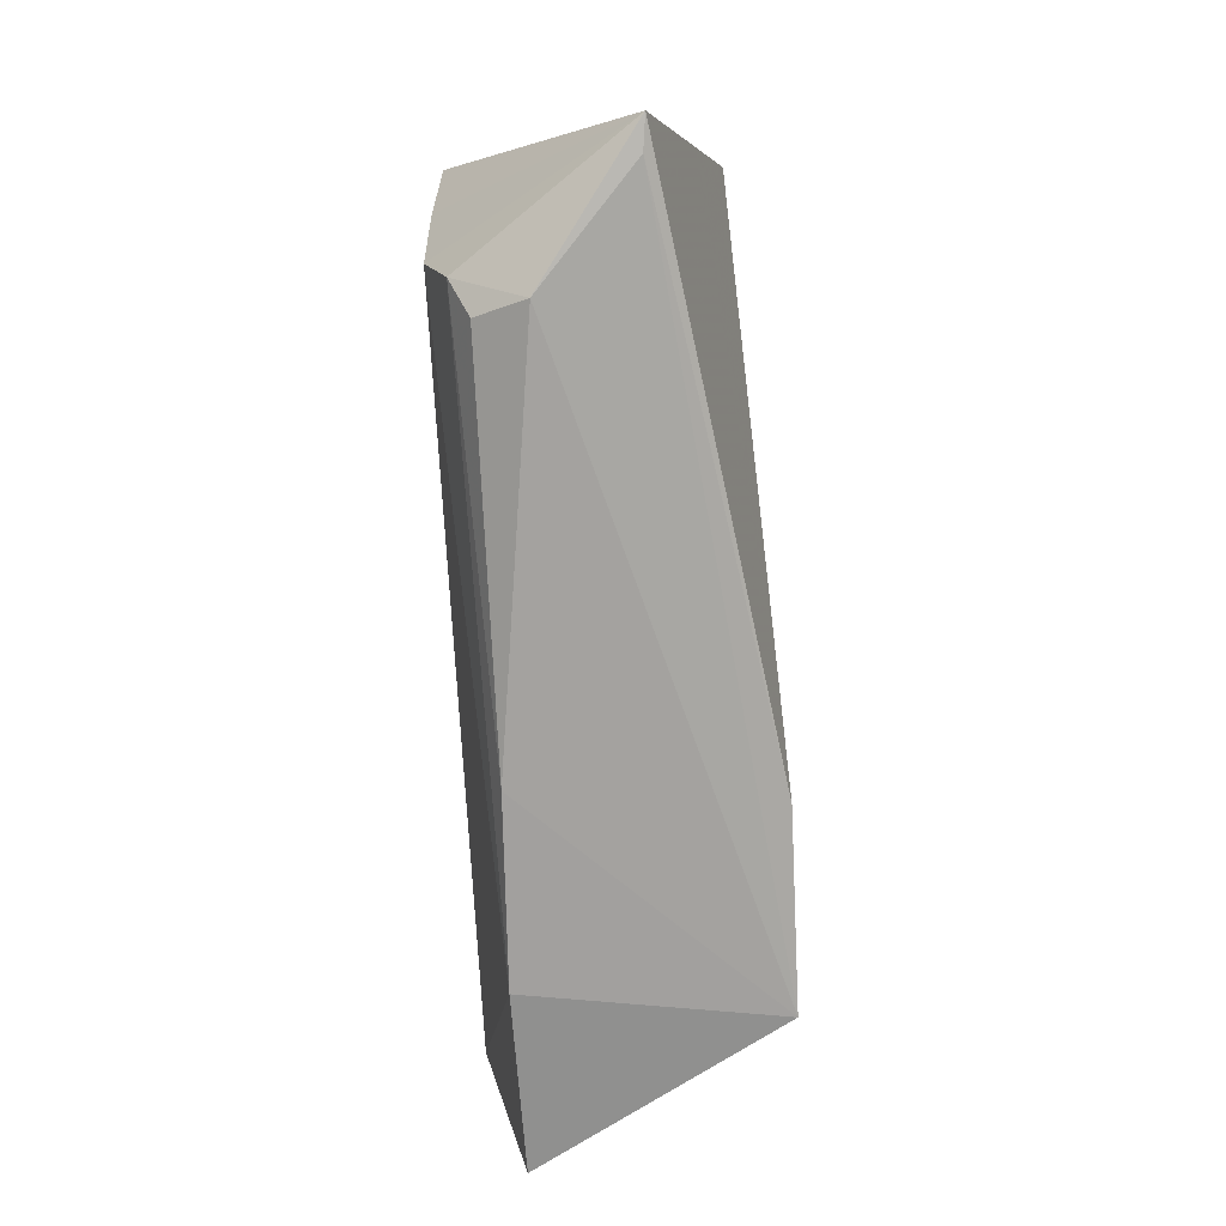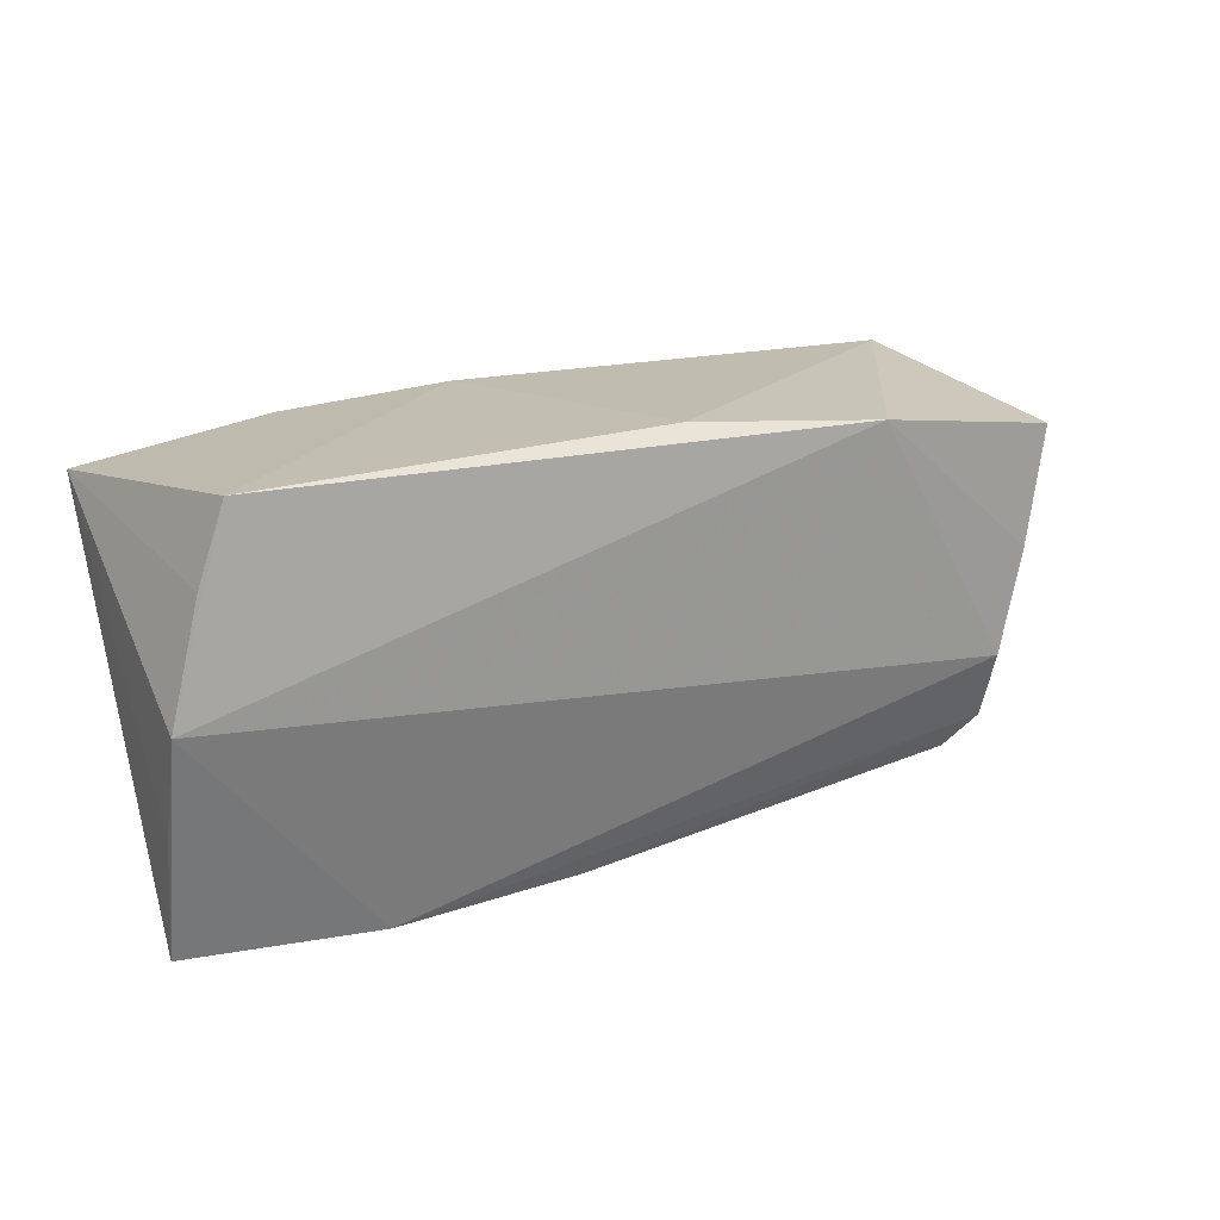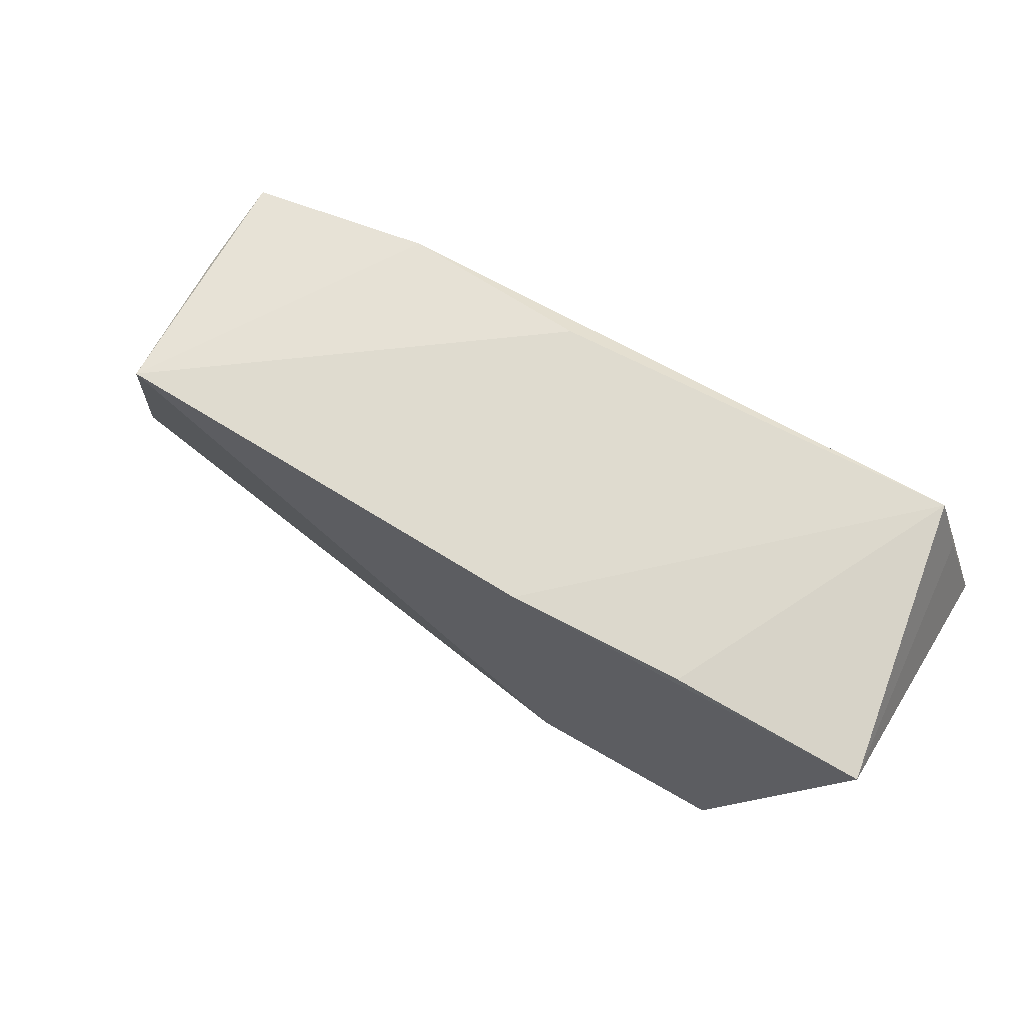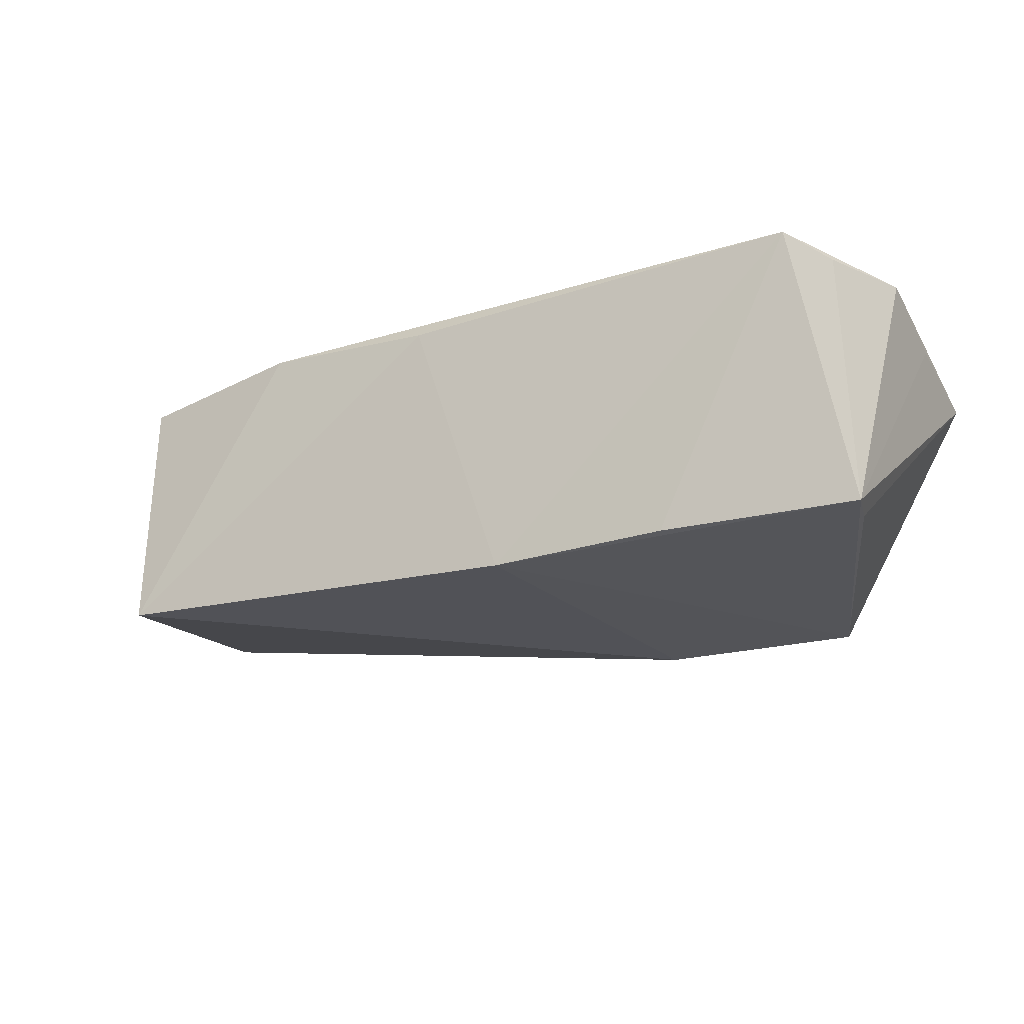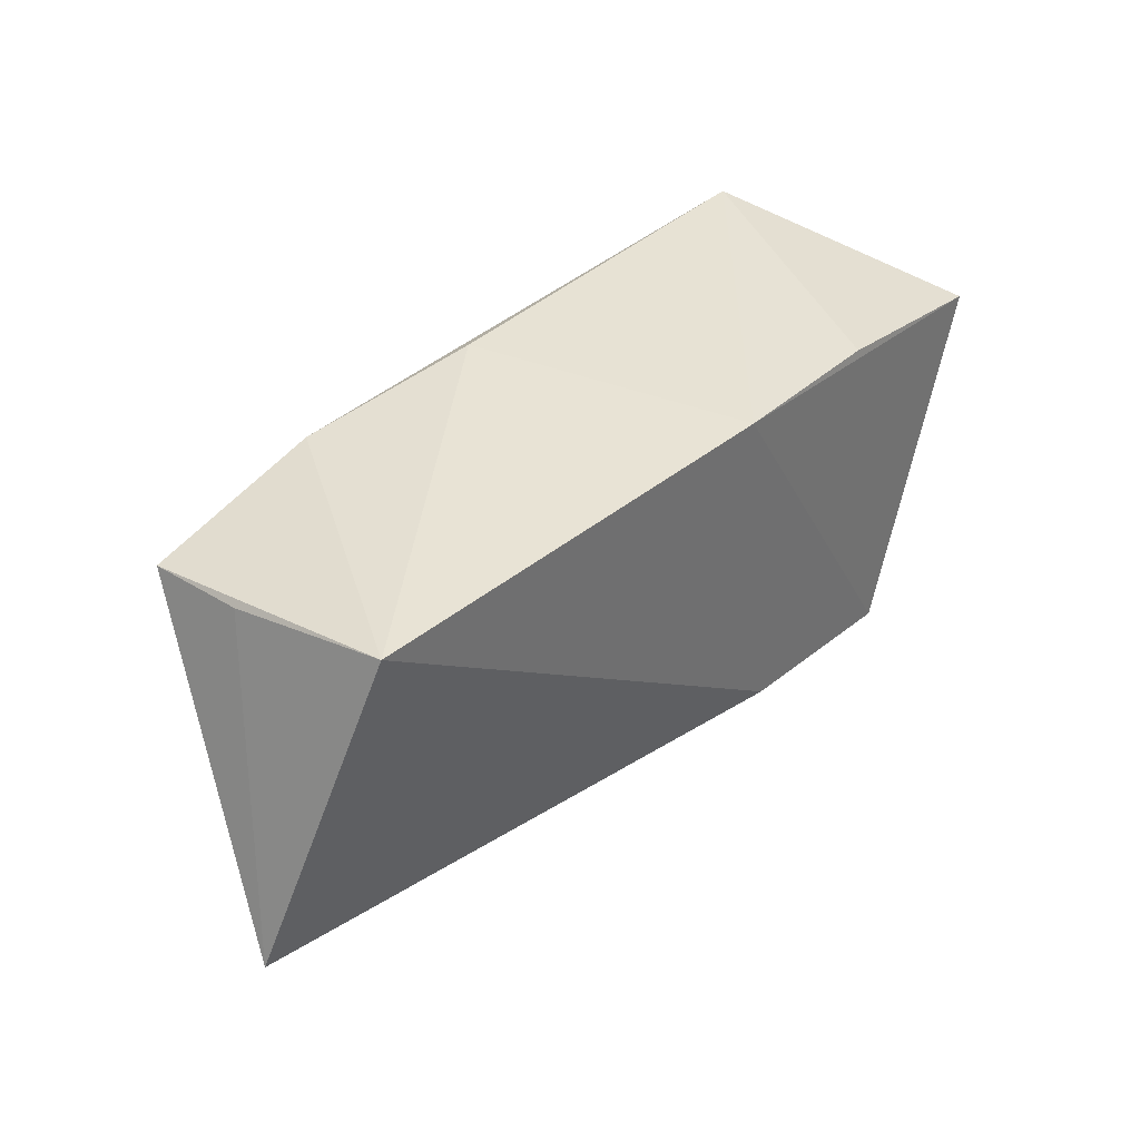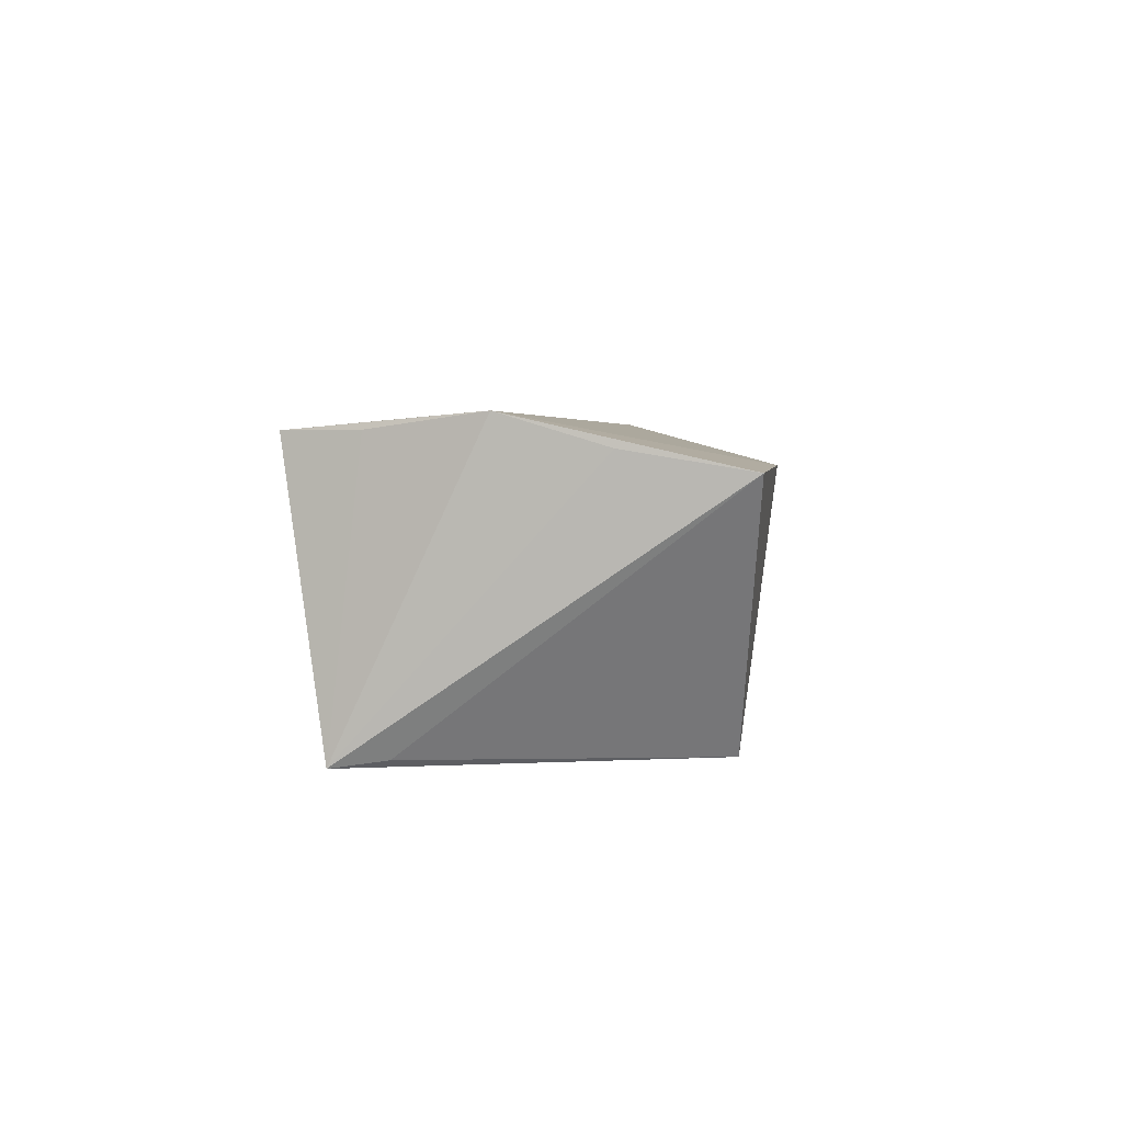
<metadata>
{"format":"obj","ext":"obj","renderer":"f3d","projection":"perspective","resolution":1024,"background":"white","views":[{"elev":-70.4,"azim":92.7,"up":"+Y"},{"elev":20.3,"azim":-29.3,"up":"+Y"},{"elev":67.0,"azim":-151.0,"up":"+Y"},{"elev":-23.5,"azim":-152.0,"up":"+Z"},{"elev":37.3,"azim":130.5,"up":"+Y"},{"elev":3.5,"azim":-86.4,"up":"+Z"}]}
</metadata>
<code>
v -0.03635 -0.02373 -0.01953
v -0.005268 -0.02764 0.01172
v 0.05102 0.003799 0.01735
v 0.06011 -0.02074 -0.006253
v -0.01117 -0.02152 -0.01953
v 0.04797 -0.00933 0.01743
v -0.05001 0.01554 0.01626
v 0.05365 0.0185 0.01691
v -0.04672 0.02479 0.01621
v 0.04812 -0.01811 0.01438
v 0.00518 0.02479 0.01525
v -0.05211 0.01911 -0.0187
v 0.04704 -0.02536 0.005626
v 0.05194 0.02175 -0.01588
v -0.05046 0.01269 -0.018
v 0.06417 -0.01984 -0.006659
v 0.02955 0.02247 0.01824
v -0.05417 -0.01066 0.01436
v 0.04468 -0.02247 0.01191
v -0.05404 -0.02562 0.01189
v -0.02795 0.02217 -0.01897
v 0.05359 0.01894 0.004492
v -0.005666 0.02286 -0.01953
v 0.0009031 0.0101 -0.01903
v -0.05423 0.001824 0.01816
v -0.02949 -0.02804 0.01237
f 20 1 26
f 23 1 12
f 11 14 23
f 23 9 11
f 3 6 16
f 12 1 15
f 15 20 12
f 1 20 15
f 26 6 25
f 25 20 26
f 1 23 5
f 5 14 16
f 16 4 5
f 5 4 1
f 12 9 21
f 21 23 12
f 9 23 21
f 8 3 16
f 7 9 12
f 12 25 7
f 7 25 9
f 12 20 18
f 18 25 12
f 20 25 18
f 13 4 16
f 1 4 13
f 16 6 10
f 10 13 16
f 19 13 10
f 10 6 26
f 24 23 14
f 14 5 24
f 24 5 23
f 17 14 11
f 17 8 14
f 11 9 17
f 9 25 17
f 3 8 17
f 6 3 17
f 17 25 6
f 16 14 22
f 22 8 16
f 14 8 22
f 2 13 19
f 2 10 26
f 19 10 2
f 26 1 2
f 1 13 2

</code>
